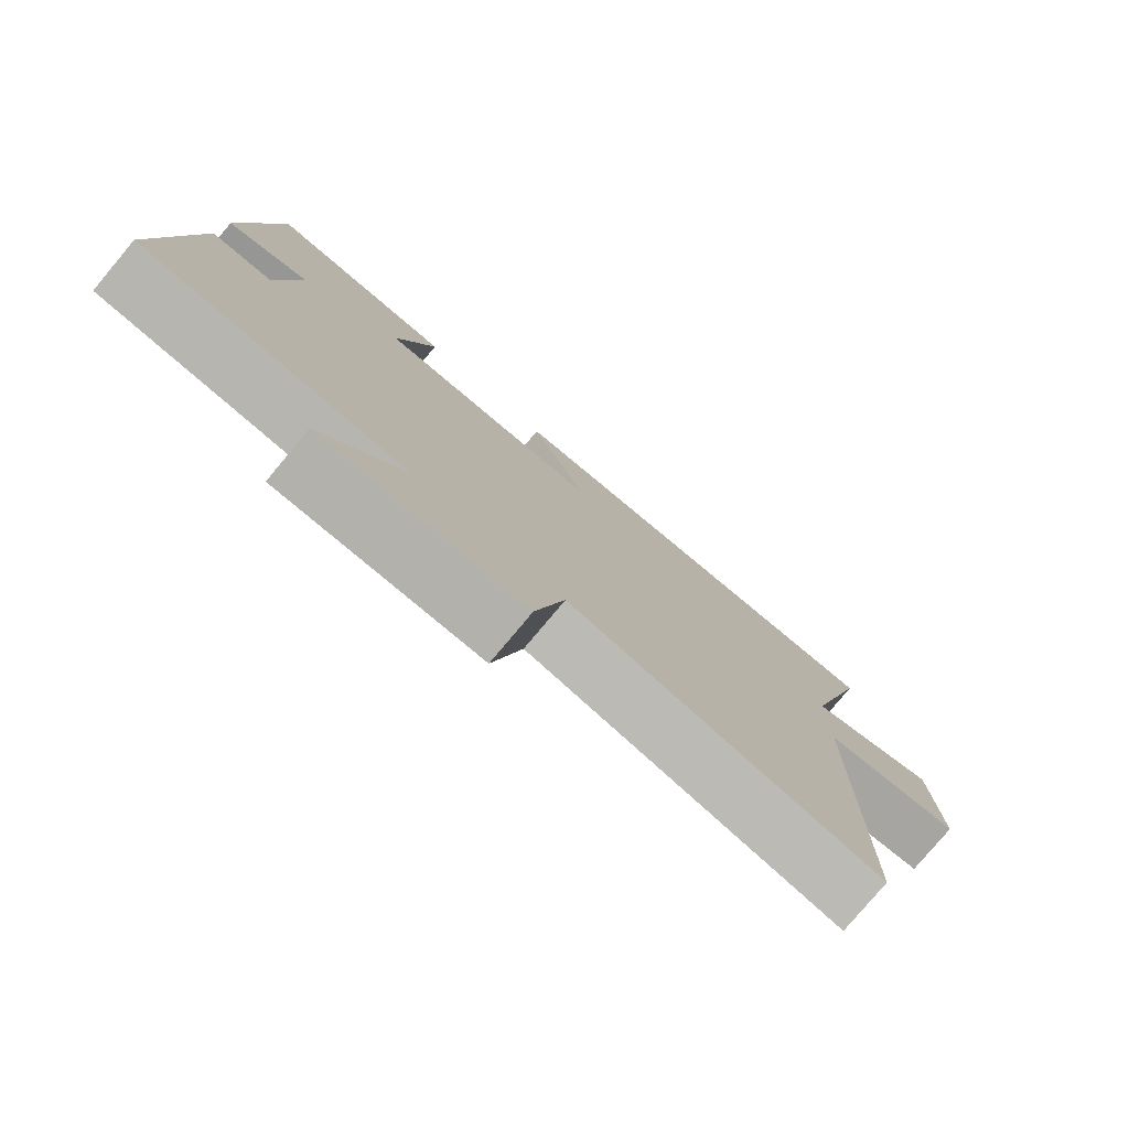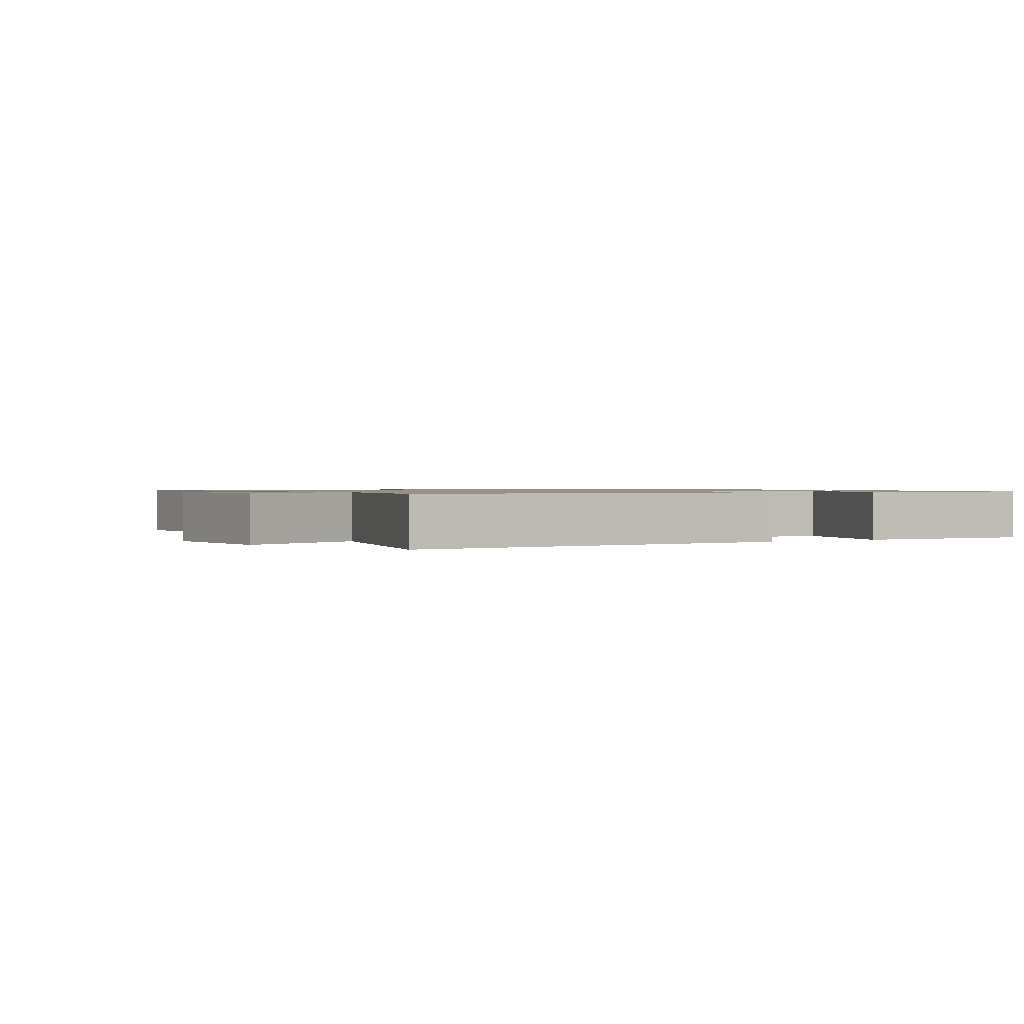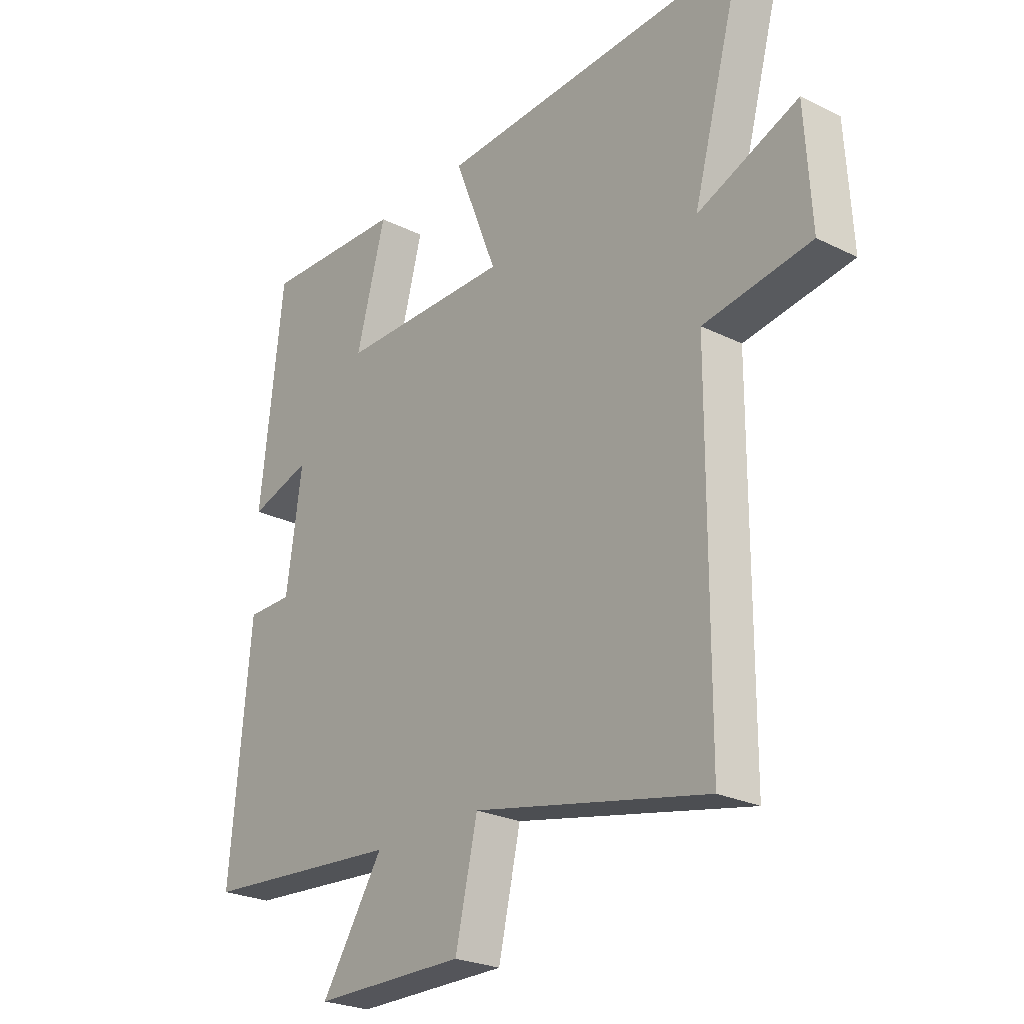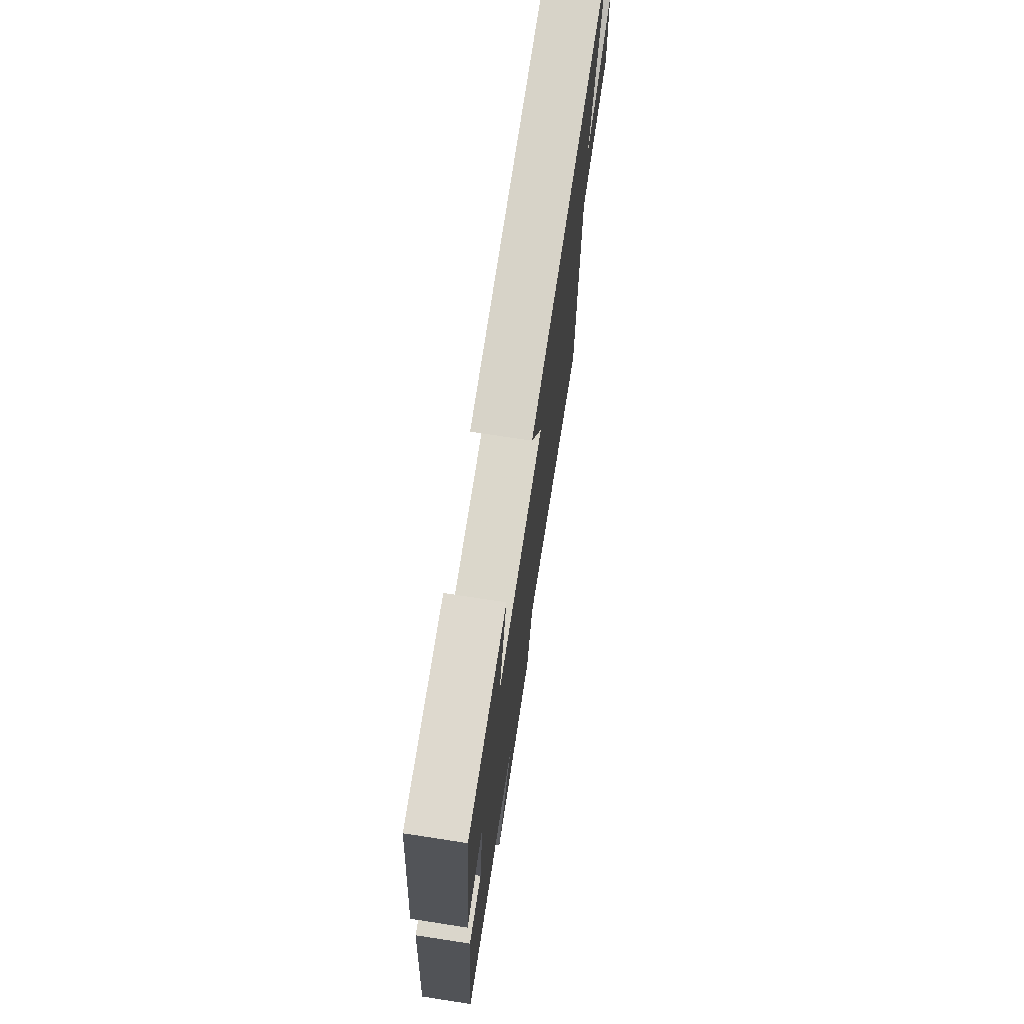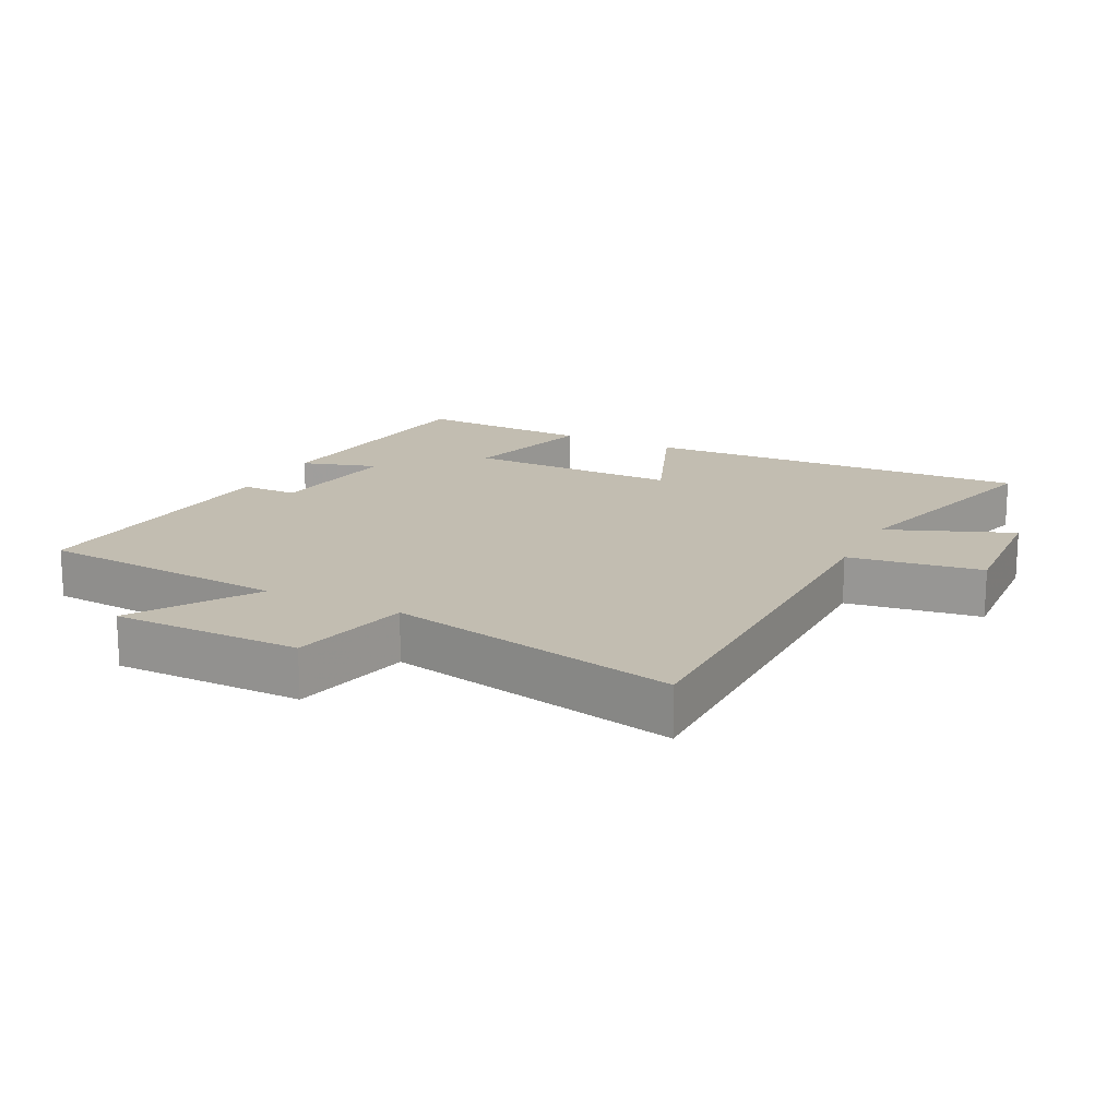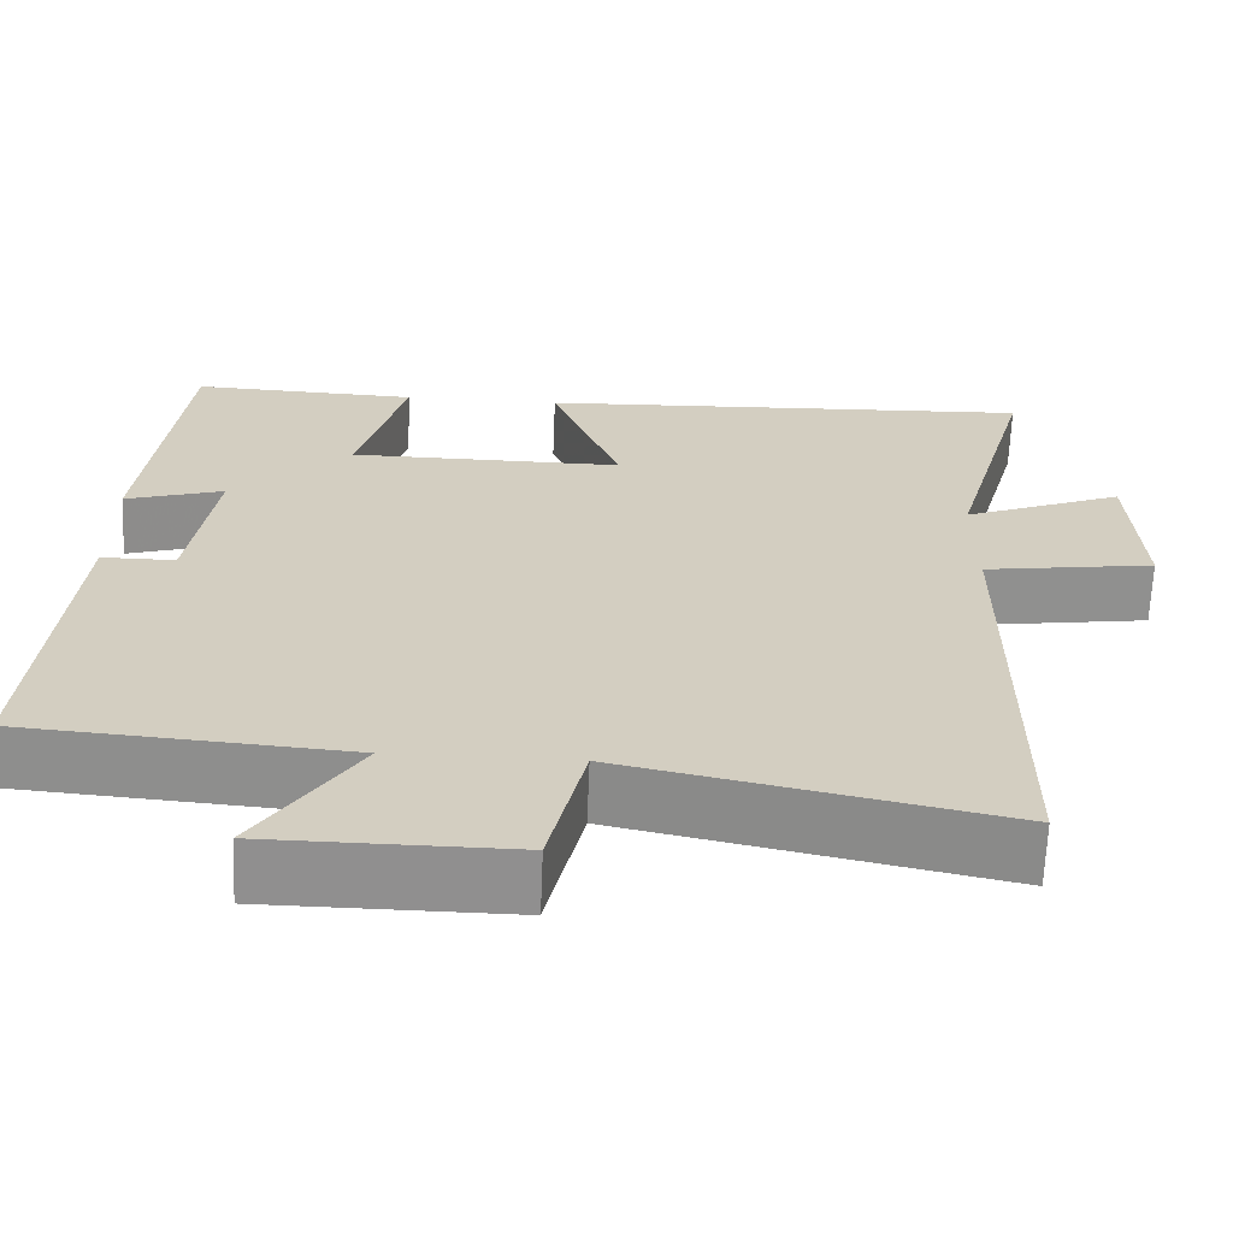
<metadata>
{"format":"obj","ext":"obj","renderer":"f3d","projection":"perspective","resolution":1024,"background":"white","views":[{"elev":-78.8,"azim":140.0,"up":"+Z"},{"elev":0.9,"azim":-31.0,"up":"+Y"},{"elev":-25.2,"azim":-128.6,"up":"+Z"},{"elev":73.8,"azim":98.7,"up":"+Z"},{"elev":16.8,"azim":-153.4,"up":"+Y"},{"elev":-65.4,"azim":177.7,"up":"+Z"}]}
</metadata>
<code>
v 0.539 0.07 -0.47
v 0.158 0.07 -0.5
v 0.276 0.07 -0.682
v -0.012 0.07 -0.684
v -0.054 0.07 -0.5
v -0.497 0.07 -0.595
v -0.5 0.07 0.011
v -0.703 0.07 0.041
v -0.691 0.07 0.249
v -0.5 0.07 0.173
v -0.597 0.07 0.526
v -0.001 0.07 0.5
v -0.083 0.07 0.291
v 0.243 0.07 0.293
v 0.187 0.07 0.5
v 0.456 0.07 0.511
v 0.5 0.07 0.125
v 0.383 0.07 0.161
v 0.413 0.07 -0.047
v 0.5 0.07 -0.047
v 0.539 0 -0.47
v 0.158 0 -0.5
v 0.276 0 -0.682
v -0.012 0 -0.684
v -0.054 0 -0.5
v -0.497 0 -0.595
v -0.5 0 0.011
v -0.703 0 0.041
v -0.691 0 0.249
v -0.5 0 0.173
v -0.597 0 0.526
v -0.001 0 0.5
v -0.083 0 0.291
v 0.243 0 0.293
v 0.187 0 0.5
v 0.456 0 0.511
v 0.5 0 0.125
v 0.383 0 0.161
v 0.413 0 -0.047
v 0.5 0 -0.047
f 19 20 1 2
f 18 19 2
f 16 17 18
f 15 16 18
f 14 15 18
f 13 14 18 2
f 10 11 12 13
f 10 13 2
f 7 8 9 10
f 5 6 7 10
f 5 10 2 3
f 3 4 5
f 22 21 40 39
f 22 39 38
f 38 37 36
f 38 36 35
f 38 35 34
f 22 38 34 33
f 33 32 31 30
f 22 33 30
f 30 29 28 27
f 30 27 26 25
f 23 22 30 25
f 25 24 23
f 1 21 22 2
f 2 22 23 3
f 3 23 24 4
f 4 24 25 5
f 5 25 26 6
f 6 26 27 7
f 7 27 28 8
f 8 28 29 9
f 9 29 30 10
f 10 30 31 11
f 11 31 32 12
f 12 32 33 13
f 13 33 34 14
f 14 34 35 15
f 15 35 36 16
f 16 36 37 17
f 17 37 38 18
f 18 38 39 19
f 19 39 40 20
f 20 40 21 1

</code>
